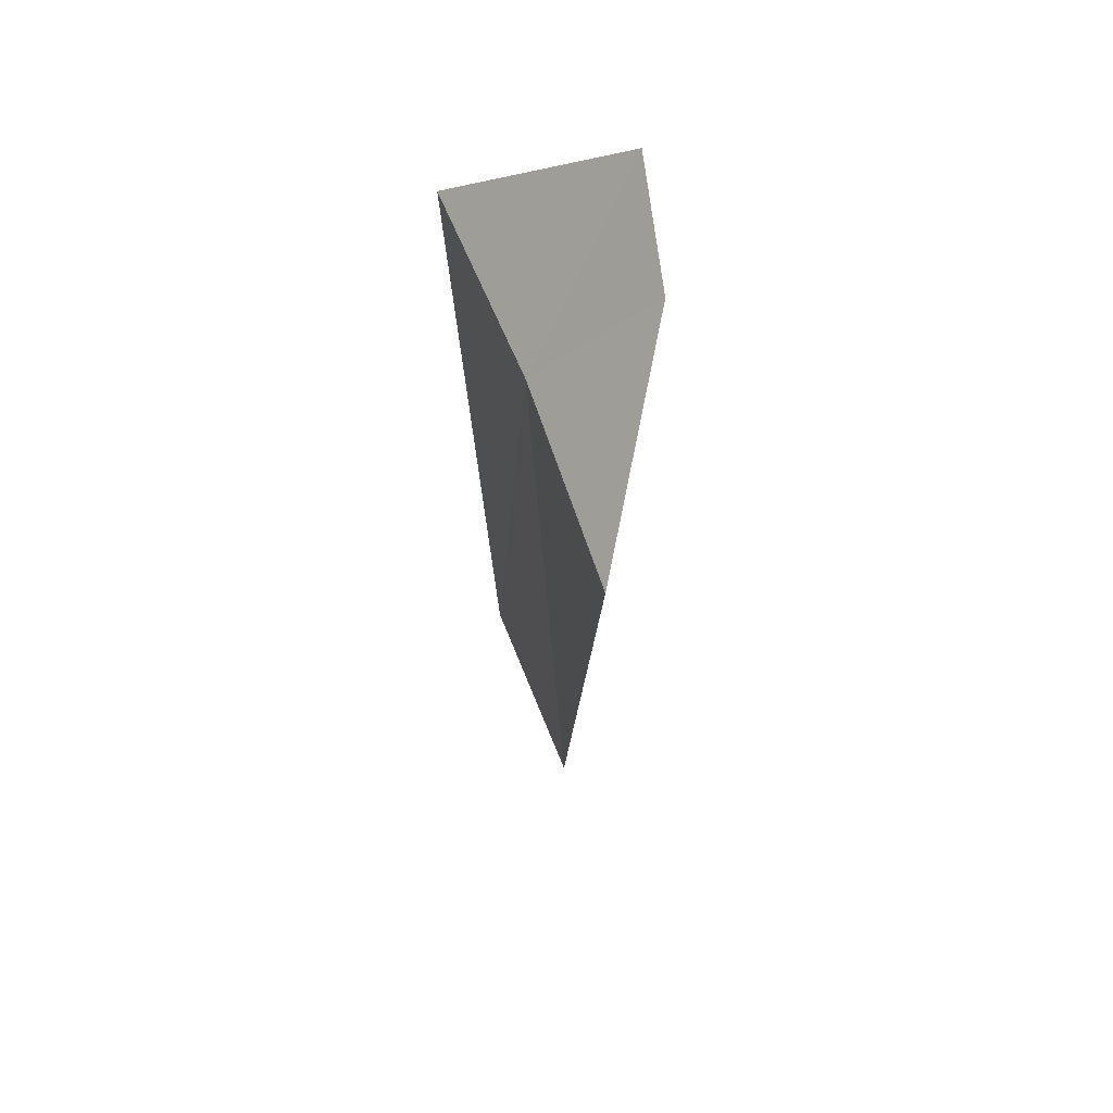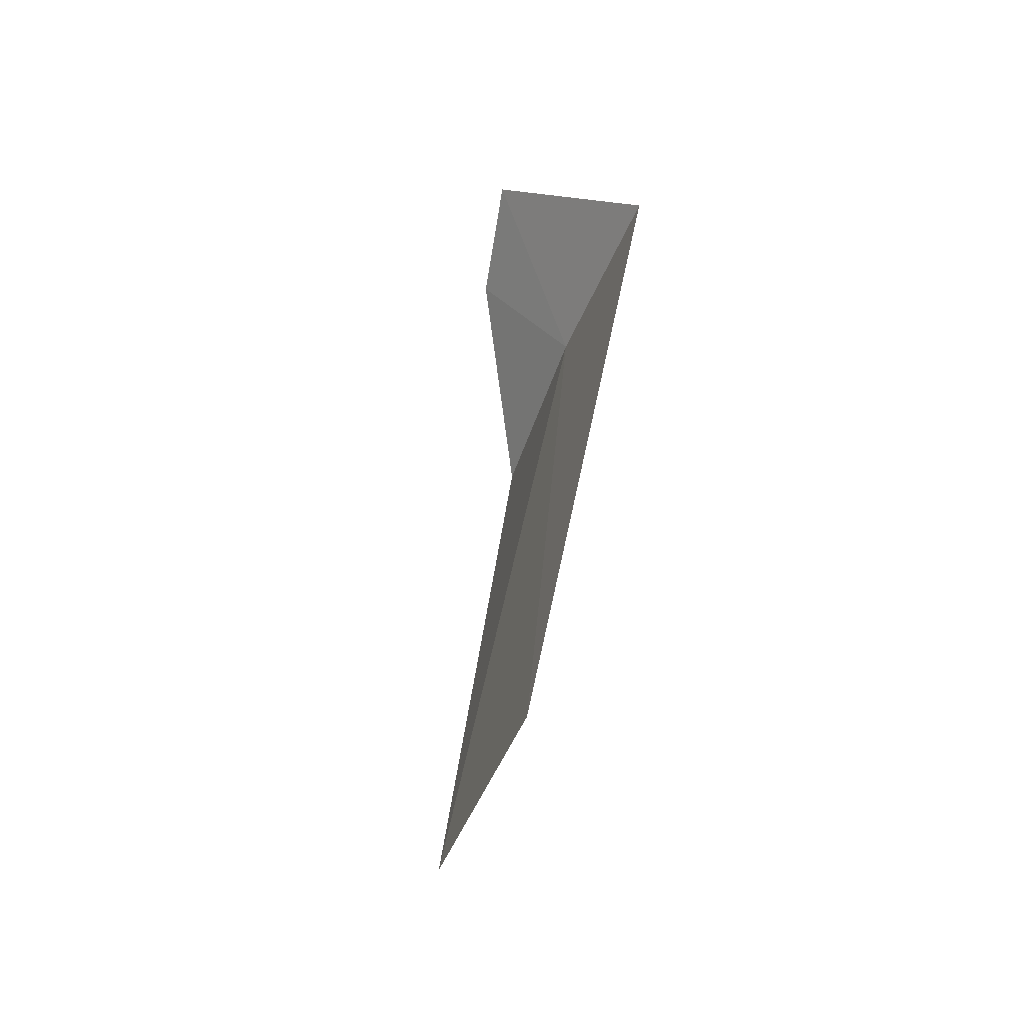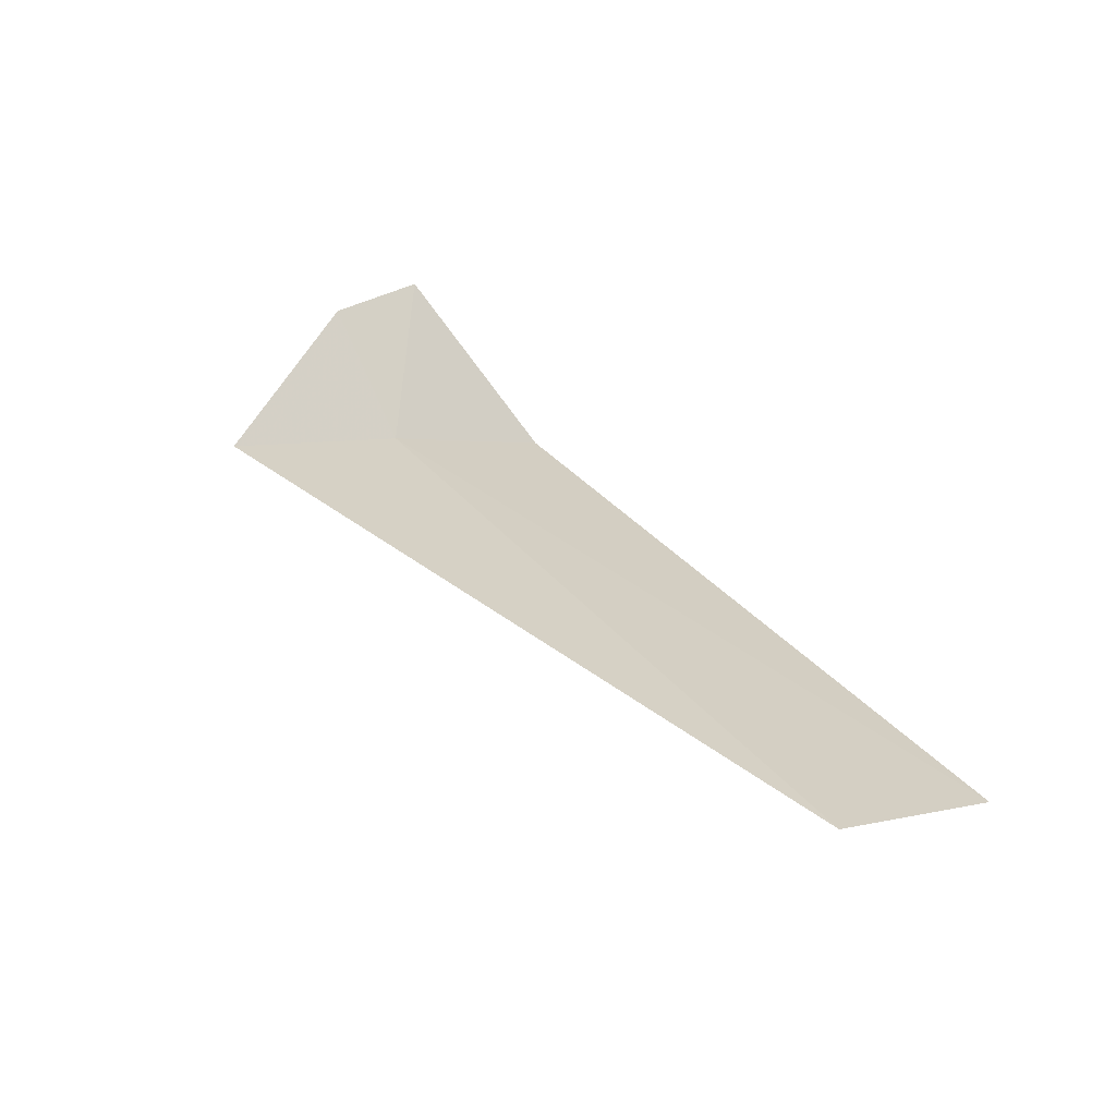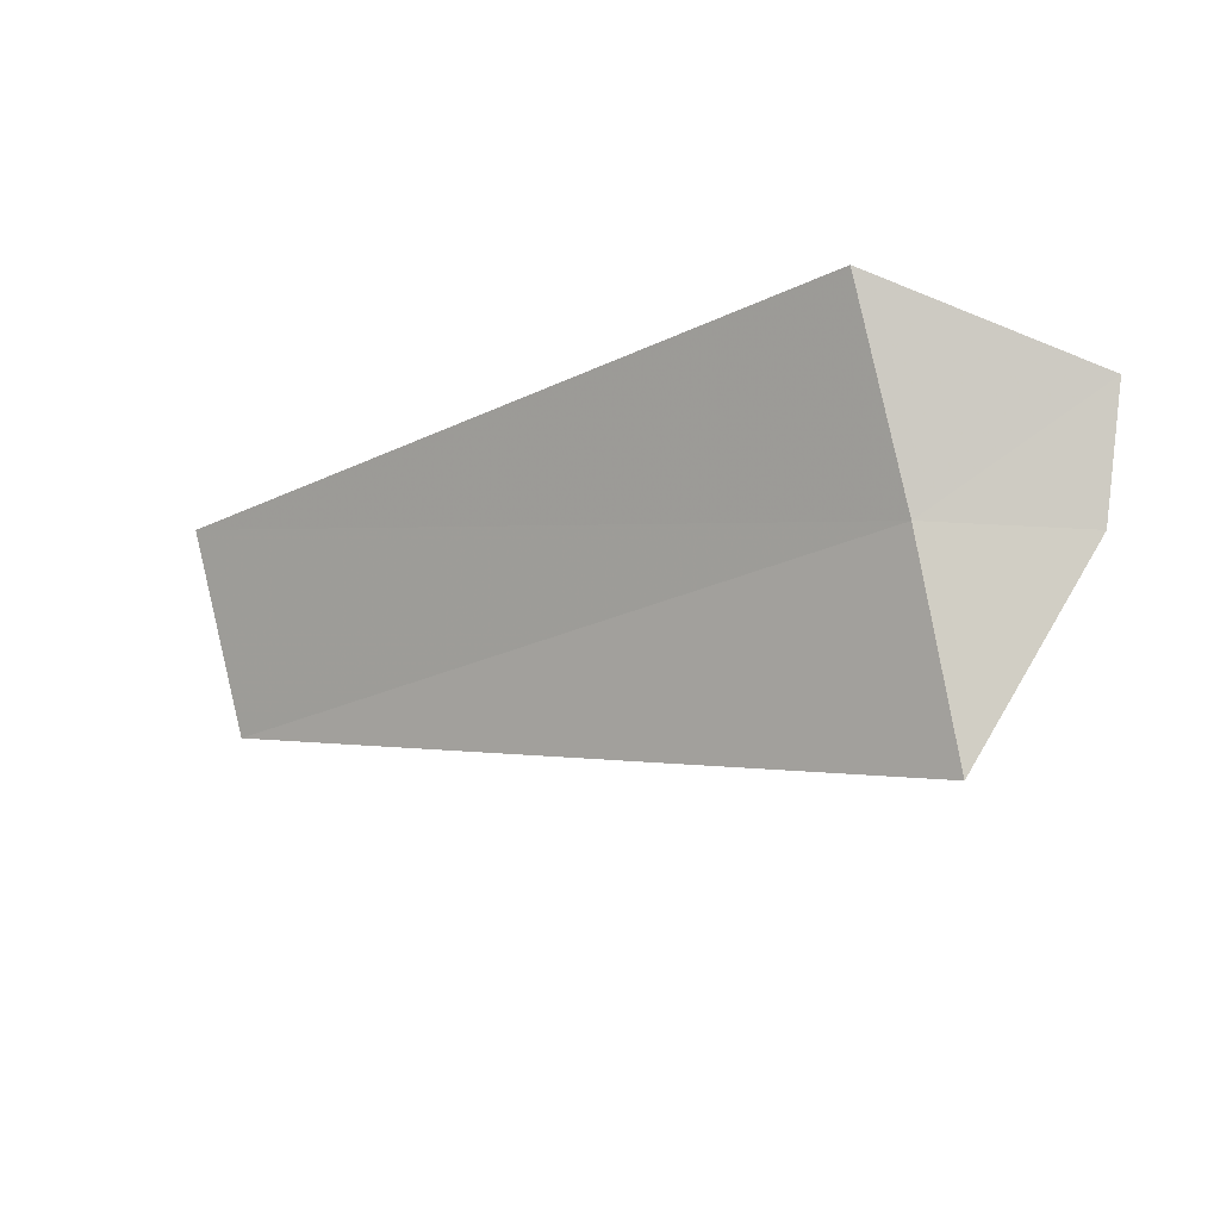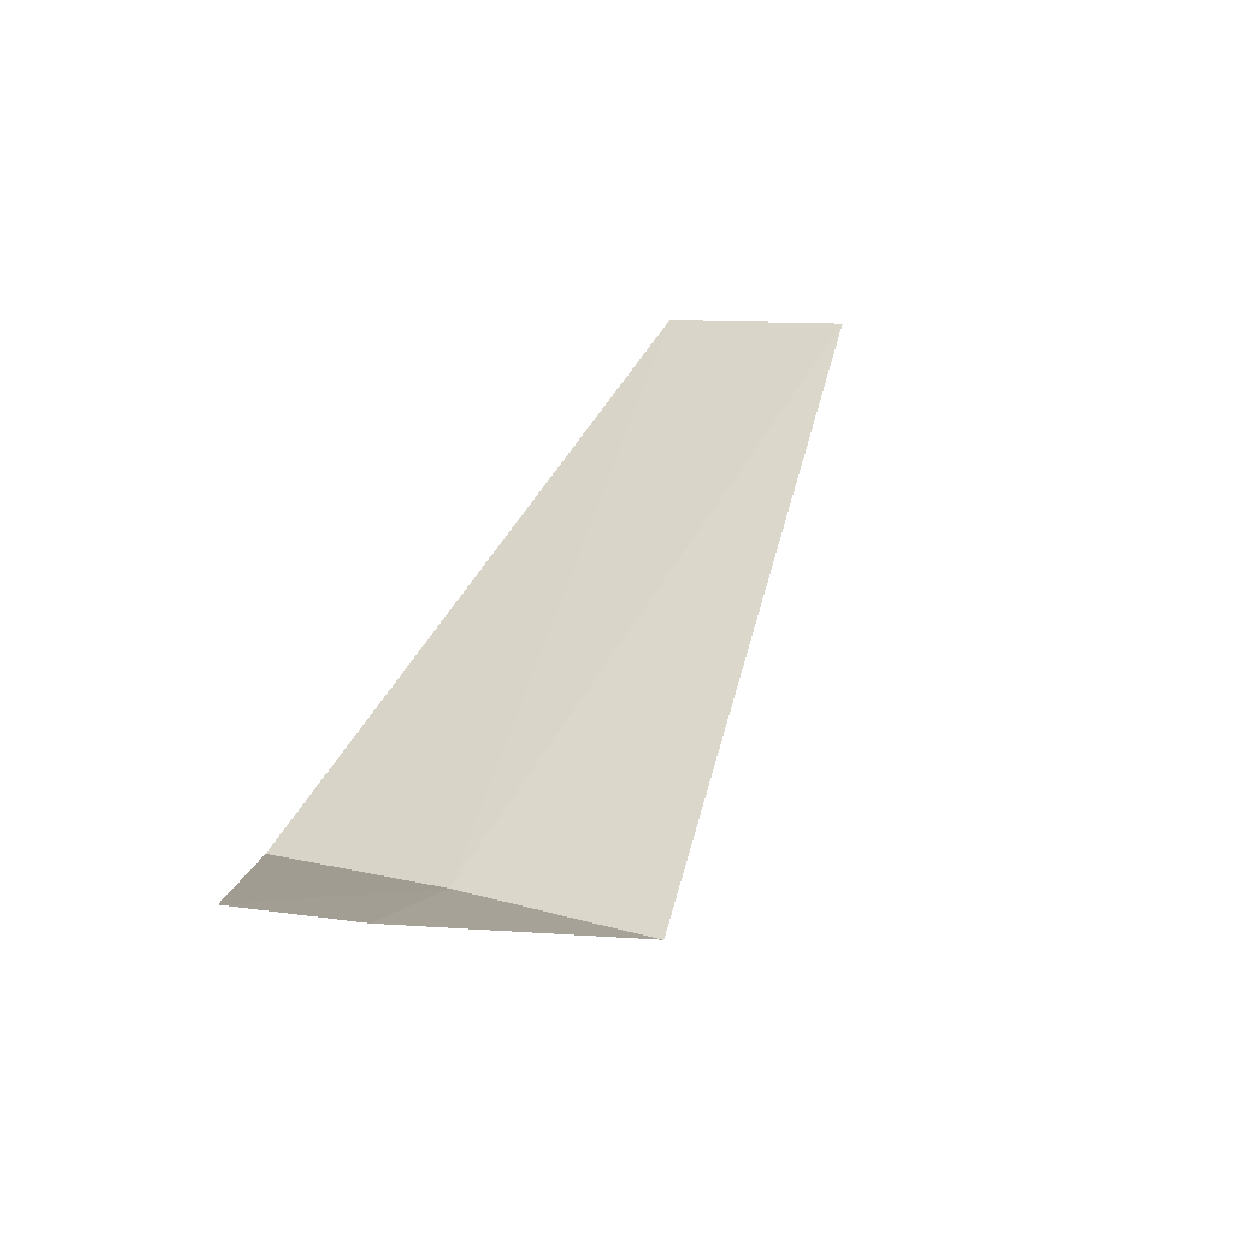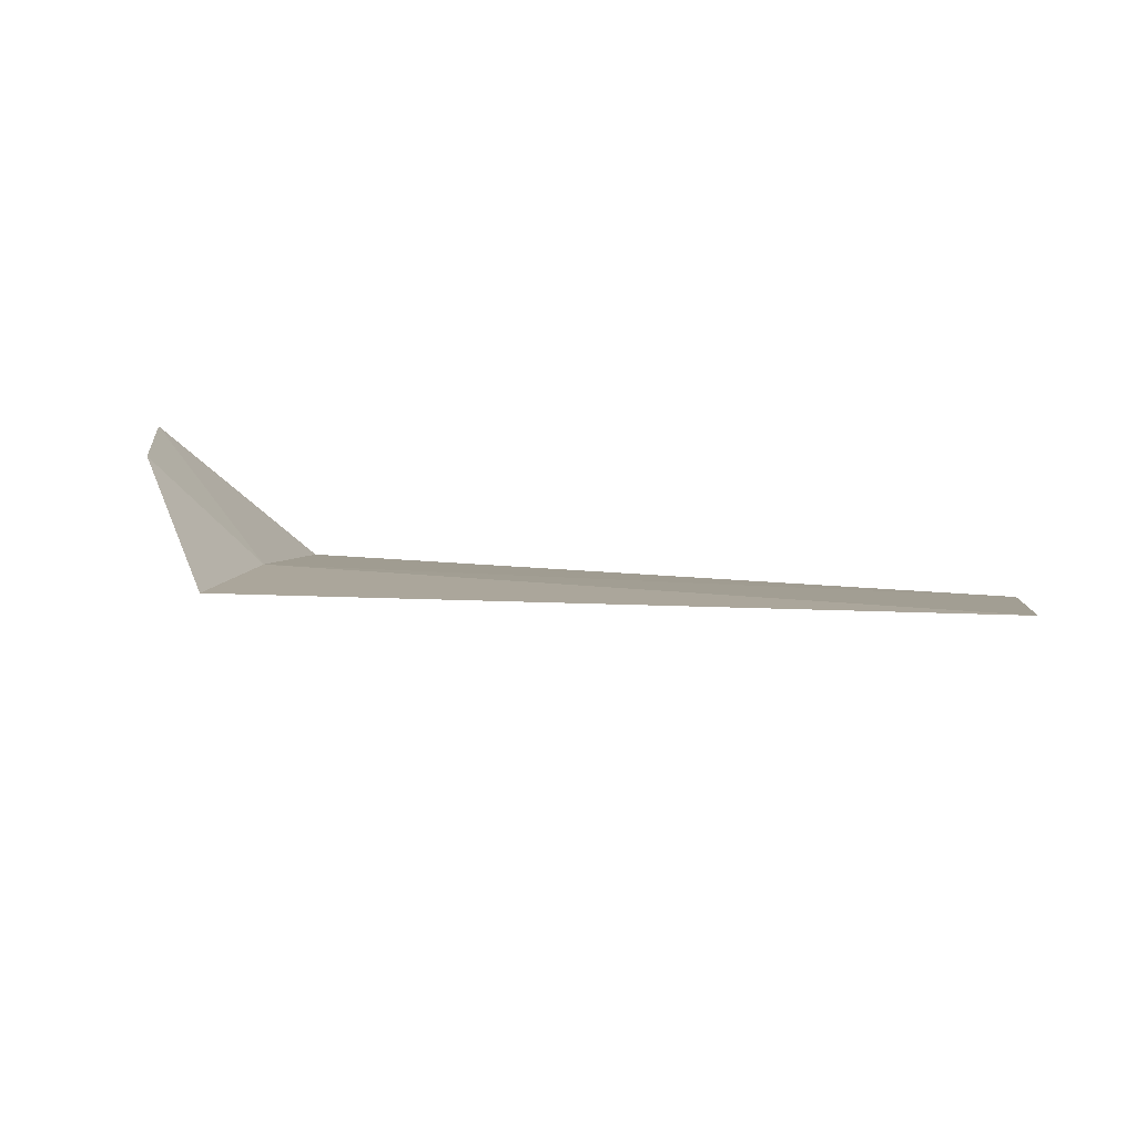
<metadata>
{"format":"obj","ext":"obj","renderer":"f3d","projection":"perspective","resolution":1024,"background":"white","views":[{"elev":-27.4,"azim":91.5,"up":"+Z"},{"elev":38.4,"azim":-81.6,"up":"+Z"},{"elev":35.7,"azim":-126.1,"up":"+Y"},{"elev":-19.3,"azim":37.7,"up":"+Z"},{"elev":50.9,"azim":116.1,"up":"+Y"},{"elev":25.4,"azim":-172.2,"up":"+Y"}]}
</metadata>
<code>
v -14.7 14.1 23.86
v -14.7 13.69 24.87
v -13.95 14.61 24.5
v -14.1 14.7 23.86
v -14.7 14.44 22.81
v -18.75 13.78 24.68
v -18.75 14.18 23.65
f 1 3 2
f 1 4 3
f 1 6 7
f 1 2 6
f 1 7 5
f 1 5 4

</code>
